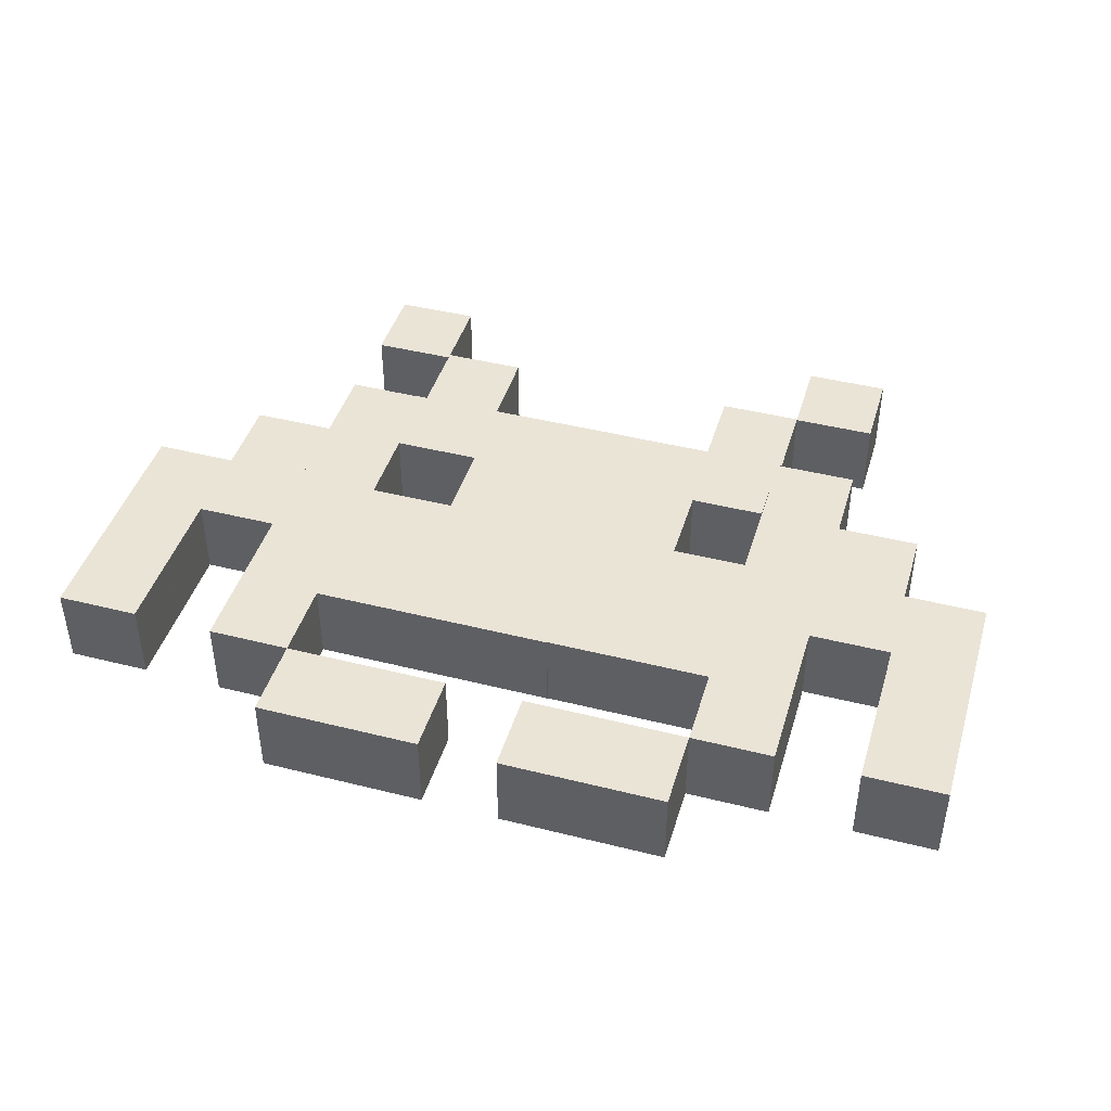
<metadata>
{"format":"obj","ext":"obj","renderer":"f3d","projection":"perspective","resolution":1024,"background":"white","views":[{"elev":43.6,"azim":16.5,"up":"+Z"}]}
</metadata>
<code>
v  -0.07859 0.04272 0.1858
v  -0.1073 0.01433 0.1858
v  -0.1073 0.04272 0.1858
v  -0.07859 0.01433 0.1858
v  -0.1073 0.04272 0.2142
v  -0.07859 0.01433 0.2142
v  -0.07859 0.04272 0.2142
v  -0.1073 0.01433 0.2142
v  -0.04993 0.01435 0.1858
v  -0.07859 -0.01404 0.1858
v  -0.07859 0.01435 0.1858
v  -0.04993 -0.01404 0.1858
v  -0.07859 0.01435 0.2142
v  -0.04993 -0.01404 0.2142
v  -0.04993 0.01435 0.2142
v  -0.07859 -0.01404 0.2142
v  -0.02126 0.01436 0.1858
v  -0.04993 -0.01403 0.1858
v  -0.04993 0.01436 0.1858
v  -0.02126 -0.01403 0.1858
v  -0.04993 0.01436 0.2142
v  -0.02126 -0.01403 0.2142
v  -0.02126 0.01436 0.2142
v  -0.04993 -0.01403 0.2142
v  0.03453 0.01403 0.2142
v  0.0632 -0.01436 0.2142
v  0.0632 0.01403 0.2142
v  0.03453 -0.01436 0.2142
v  0.0632 0.01403 0.1858
v  0.03453 -0.01436 0.1858
v  0.03453 0.01403 0.1858
v  0.0632 -0.01436 0.1858
v  0.00587 0.01404 0.2142
v  0.03453 -0.01435 0.2142
v  0.03453 0.01404 0.2142
v  0.00587 -0.01435 0.2142
v  0.03453 0.01404 0.1858
v  0.00587 -0.01435 0.1858
v  0.00587 0.01404 0.1858
v  0.03453 -0.01435 0.1858
v  -0.1069 0.1278 0.1858
v  -0.1356 0.09945 0.1858
v  -0.1356 0.1278 0.1858
v  -0.1069 0.09945 0.1858
v  -0.1356 0.1278 0.2142
v  -0.1069 0.09945 0.2142
v  -0.1069 0.1278 0.2142
v  -0.1356 0.09945 0.2142
v  -0.1356 0.09984 0.1858
v  -0.1643 0.07145 0.1858
v  -0.1643 0.09984 0.1858
v  -0.1356 0.07145 0.1858
v  -0.1643 0.09984 0.2142
v  -0.1356 0.07145 0.2142
v  -0.1356 0.09984 0.2142
v  -0.1643 0.07145 0.2142
v  -0.1356 0.07145 0.1858
v  -0.1643 0.04306 0.1858
v  -0.1643 0.07145 0.1858
v  -0.1356 0.04306 0.1858
v  -0.1643 0.07145 0.2142
v  -0.1356 0.04306 0.2142
v  -0.1356 0.07145 0.2142
v  -0.1643 0.04306 0.2142
v  -0.1357 0.04306 0.1858
v  -0.1643 0.01467 0.1858
v  -0.1643 0.04306 0.1858
v  -0.1357 0.01467 0.1858
v  -0.1643 0.04306 0.2142
v  -0.1357 0.01467 0.2142
v  -0.1357 0.04306 0.2142
v  -0.1643 0.01467 0.2142
v  -0.107 0.09983 0.1858
v  -0.1356 0.07144 0.1858
v  -0.1356 0.09983 0.1858
v  -0.107 0.07144 0.1858
v  -0.1356 0.09983 0.2142
v  -0.107 0.07144 0.2142
v  -0.107 0.09983 0.2142
v  -0.1356 0.07144 0.2142
v  -0.07857 0.07111 0.1858
v  -0.1072 0.04272 0.1858
v  -0.1072 0.07111 0.1858
v  -0.07857 0.04272 0.1858
v  -0.1072 0.07111 0.2142
v  -0.07857 0.04272 0.2142
v  -0.07857 0.07111 0.2142
v  -0.1072 0.04272 0.2142
v  -0.07854 0.0995 0.1858
v  -0.1072 0.07111 0.1858
v  -0.1072 0.0995 0.1858
v  -0.07854 0.07111 0.1858
v  -0.1072 0.0995 0.2142
v  -0.07854 0.07111 0.2142
v  -0.07854 0.0995 0.2142
v  -0.1072 0.07111 0.2142
v  -0.07828 0.1275 0.1858
v  -0.1069 0.09907 0.1858
v  -0.1069 0.1275 0.1858
v  -0.07828 0.09907 0.1858
v  -0.1069 0.1275 0.2142
v  -0.07828 0.09907 0.2142
v  -0.07828 0.1275 0.2142
v  -0.1069 0.09907 0.2142
v  -0.07825 0.1559 0.1858
v  -0.1069 0.1275 0.1858
v  -0.1069 0.1559 0.1858
v  -0.07825 0.1275 0.1858
v  -0.1069 0.1559 0.2142
v  -0.07825 0.1275 0.2142
v  -0.07825 0.1559 0.2142
v  -0.1069 0.1275 0.2142
v  -0.04838 0.1843 0.1858
v  -0.07705 0.156 0.1858
v  -0.07705 0.1843 0.1858
v  -0.04838 0.156 0.1858
v  -0.07705 0.1843 0.2142
v  -0.04838 0.156 0.2142
v  -0.04838 0.1843 0.2142
v  -0.07705 0.156 0.2142
v  0.1202 0.09917 0.2142
v  0.1489 0.07078 0.2142
v  0.1489 0.09917 0.2142
v  0.1202 0.07078 0.2142
v  0.1489 0.09917 0.1858
v  0.1202 0.07078 0.1858
v  0.1202 0.09917 0.1858
v  0.1489 0.07078 0.1858
v  0.1203 0.07078 0.2142
v  0.1489 0.04239 0.2142
v  0.1489 0.07078 0.2142
v  0.1203 0.04239 0.2142
v  0.1489 0.07078 0.1858
v  0.1203 0.04239 0.1858
v  0.1203 0.07078 0.1858
v  0.1489 0.04239 0.1858
v  0.1203 0.04239 0.2142
v  0.1489 0.014 0.2142
v  0.1489 0.04239 0.2142
v  0.1203 0.014 0.2142
v  0.1489 0.04239 0.1858
v  0.1203 0.014 0.1858
v  0.1203 0.04239 0.1858
v  0.1489 0.014 0.1858
v  0.09154 0.1275 0.2142
v  0.1202 0.09911 0.2142
v  0.1202 0.1275 0.2142
v  0.09154 0.09911 0.2142
v  0.1202 0.1275 0.1858
v  0.09154 0.09911 0.1858
v  0.09154 0.1275 0.1858
v  0.1202 0.09911 0.1858
v  0.09156 0.09948 0.2142
v  0.1202 0.07109 0.2142
v  0.1202 0.09948 0.2142
v  0.09156 0.07109 0.2142
v  0.1202 0.09948 0.1858
v  0.09156 0.07109 0.1858
v  0.09156 0.09948 0.1858
v  0.1202 0.07109 0.1858
v  0.03568 0.1842 0.2142
v  0.06434 0.1558 0.2142
v  0.06434 0.1842 0.2142
v  0.03568 0.1558 0.2142
v  0.06434 0.1842 0.1858
v  0.03568 0.1558 0.1858
v  0.03568 0.1842 0.1858
v  0.06434 0.1558 0.1858
v  0.06286 0.1555 0.2142
v  0.09152 0.1271 0.2142
v  0.09152 0.1555 0.2142
v  0.06286 0.1271 0.2142
v  0.09152 0.1555 0.1858
v  0.06286 0.1271 0.1858
v  0.06286 0.1555 0.1858
v  0.09152 0.1271 0.1858
v  0.06288 0.1271 0.2142
v  0.09154 0.09873 0.2142
v  0.09154 0.1271 0.2142
v  0.06288 0.09873 0.2142
v  0.09154 0.1271 0.1858
v  0.06288 0.09873 0.1858
v  0.06288 0.1271 0.1858
v  0.09154 0.09873 0.1858
v  0.06315 0.09916 0.2142
v  0.09181 0.07077 0.2142
v  0.09181 0.09916 0.2142
v  0.06315 0.07077 0.2142
v  0.09181 0.09916 0.1858
v  0.06315 0.07077 0.1858
v  0.06315 0.09916 0.1858
v  0.09181 0.07077 0.1858
v  0.06319 0.04238 0.2142
v  0.09186 0.01399 0.2142
v  0.09186 0.04238 0.2142
v  0.06319 0.01399 0.2142
v  0.09186 0.04238 0.1858
v  0.06319 0.01399 0.1858
v  0.06319 0.04238 0.1858
v  0.09186 0.01399 0.1858
v  0.06317 0.07077 0.2142
v  0.09183 0.04238 0.2142
v  0.09183 0.07077 0.2142
v  0.06317 0.04238 0.2142
v  0.09183 0.07077 0.1858
v  0.06317 0.04238 0.1858
v  0.06317 0.07077 0.1858
v  0.09183 0.04238 0.1858
v  0.1203 0.04272 0.2142
v  0.1489 0.01433 0.2142
v  0.1489 0.04272 0.2142
v  0.1203 0.01433 0.2142
v  0.1489 0.04272 0.1858
v  0.1203 0.01433 0.1858
v  0.1203 0.04272 0.1858
v  0.1489 0.01433 0.1858
v  0.1202 0.07111 0.2142
v  0.1489 0.04272 0.2142
v  0.1489 0.07111 0.2142
v  0.1202 0.04272 0.2142
v  0.1489 0.07111 0.1858
v  0.1202 0.04272 0.1858
v  0.1202 0.07111 0.1858
v  0.1489 0.04272 0.1858
v  0.1202 0.0995 0.2142
v  0.1489 0.07111 0.2142
v  0.1489 0.0995 0.2142
v  0.1202 0.07111 0.2142
v  0.1489 0.0995 0.1858
v  0.1202 0.07111 0.1858
v  0.1202 0.0995 0.1858
v  0.1489 0.07111 0.1858
v  0.06576 0.07076 0.1858
v  0.03351 0.04237 0.1858
v  0.03351 0.07076 0.1858
v  0.06576 0.04237 0.1858
v  0.03351 0.07076 0.2142
v  0.06576 0.04237 0.2142
v  0.06576 0.07076 0.2142
v  0.03351 0.04237 0.2142
v  -0.05068 0.04225 0.1858
v  -0.07907 0.07091 0.1858
v  -0.05068 0.07091 0.1858
v  -0.07907 0.04225 0.1858
v  -0.05068 0.07091 0.2142
v  -0.07907 0.04225 0.2142
v  -0.05068 0.04225 0.2142
v  -0.07907 0.07091 0.2142
v  0.006106 0.0422 0.1858
v  -0.02228 0.07087 0.1858
v  0.006106 0.07087 0.1858
v  -0.02228 0.0422 0.1858
v  0.006106 0.07087 0.2142
v  -0.02228 0.0422 0.2142
v  0.006106 0.0422 0.2142
v  -0.02228 0.07087 0.2142
v  0.03417 0.07076 0.1858
v  0.005502 0.04237 0.1858
v  0.005502 0.07076 0.1858
v  0.03417 0.04237 0.1858
v  0.005502 0.07076 0.2142
v  0.03417 0.04237 0.2142
v  0.03417 0.07076 0.2142
v  0.005502 0.04237 0.2142
v  -0.02229 0.04223 0.1858
v  -0.05068 0.07089 0.1858
v  -0.02229 0.07089 0.1858
v  -0.05068 0.04223 0.1858
v  -0.02229 0.07089 0.2142
v  -0.05068 0.04223 0.2142
v  -0.02229 0.04223 0.2142
v  -0.05068 0.07089 0.2142
v  -0.05068 0.07091 0.1858
v  -0.07907 0.04225 0.1858
v  -0.05068 0.07091 0.2142
v  -0.07907 0.04225 0.2142
v  0.006106 0.0422 0.1858
v  -0.02228 0.07087 0.1858
v  0.006106 0.07087 0.1858
v  -0.02228 0.0422 0.1858
v  0.006106 0.07087 0.2142
v  -0.02228 0.0422 0.2142
v  0.006106 0.0422 0.2142
v  -0.02228 0.07087 0.2142
v  -0.01967 0.09894 0.1858
v  -0.04806 0.1276 0.1858
v  -0.01967 0.1276 0.1858
v  -0.04806 0.09894 0.1858
v  -0.01967 0.1276 0.2142
v  -0.04806 0.09894 0.2142
v  -0.01967 0.09894 0.2142
v  -0.04806 0.1276 0.2142
v  0.008717 0.09891 0.1858
v  -0.01967 0.1276 0.1858
v  0.008717 0.1276 0.1858
v  -0.01967 0.09891 0.1858
v  0.008717 0.1276 0.2142
v  -0.01967 0.09891 0.2142
v  0.008717 0.09891 0.2142
v  -0.01967 0.1276 0.2142
v  0.03678 0.1275 0.1858
v  0.008113 0.09907 0.1858
v  0.008113 0.1275 0.1858
v  0.03678 0.09907 0.1858
v  0.008113 0.1275 0.2142
v  0.03678 0.09907 0.2142
v  0.03678 0.1275 0.2142
v  0.008113 0.09907 0.2142
v  -0.05101 0.07061 0.1858
v  -0.0794 0.09927 0.1858
v  -0.05101 0.09927 0.1858
v  -0.0794 0.07061 0.1858
v  -0.05101 0.09927 0.2142
v  -0.0794 0.07061 0.2142
v  -0.05101 0.07061 0.2142
v  -0.0794 0.09927 0.2142
v  0.005772 0.07056 0.1858
v  -0.02262 0.09922 0.1858
v  0.005772 0.09922 0.1858
v  -0.02262 0.07056 0.1858
v  0.005772 0.09922 0.2142
v  -0.02262 0.07056 0.2142
v  0.005772 0.07056 0.2142
v  -0.02262 0.09922 0.2142
v  0.06543 0.09911 0.1858
v  0.03318 0.07072 0.1858
v  0.03318 0.09911 0.1858
v  0.06543 0.07072 0.1858
v  0.03318 0.09911 0.2142
v  0.06543 0.07072 0.2142
v  0.06543 0.09911 0.2142
v  0.03318 0.07072 0.2142
v  0.03383 0.09911 0.1858
v  0.005168 0.07072 0.1858
v  0.005168 0.09911 0.1858
v  0.03383 0.07072 0.1858
v  0.005168 0.09911 0.2142
v  0.03383 0.07072 0.2142
v  0.03383 0.09911 0.2142
v  0.005168 0.07072 0.2142
v  -0.02262 0.07058 0.1858
v  -0.05101 0.09925 0.1858
v  -0.02262 0.09925 0.1858
v  -0.05101 0.07058 0.1858
v  -0.02262 0.09925 0.2142
v  -0.05101 0.07058 0.2142
v  -0.02262 0.07058 0.2142
v  -0.05101 0.09925 0.2142
v  -0.05362 0.1273 0.1858
v  -0.08201 0.156 0.1858
v  -0.05362 0.156 0.1858
v  -0.08201 0.1273 0.1858
v  -0.05362 0.156 0.2142
v  -0.08201 0.1273 0.2142
v  -0.05362 0.1273 0.2142
v  -0.08201 0.156 0.2142
v  0.003158 0.1273 0.1858
v  -0.02523 0.1559 0.1858
v  0.003158 0.1559 0.1858
v  -0.02523 0.1273 0.1858
v  0.003158 0.1559 0.2142
v  -0.02523 0.1273 0.2142
v  0.003158 0.1273 0.2142
v  -0.02523 0.1559 0.2142
v  0.06281 0.1558 0.1858
v  0.03056 0.1274 0.1858
v  0.03056 0.1558 0.1858
v  0.06281 0.1274 0.1858
v  0.03056 0.1558 0.2142
v  0.06281 0.1274 0.2142
v  0.06281 0.1558 0.2142
v  0.03056 0.1274 0.2142
v  0.03122 0.1558 0.1858
v  0.002555 0.1274 0.1858
v  0.002555 0.1558 0.1858
v  0.03122 0.1274 0.1858
v  0.002555 0.1558 0.2142
v  0.03122 0.1274 0.2142
v  0.03122 0.1558 0.2142
v  0.002555 0.1274 0.2142
v  -0.02523 0.1273 0.1858
v  -0.05362 0.156 0.1858
v  -0.02523 0.156 0.1858
v  -0.05362 0.1273 0.1858
v  -0.02523 0.156 0.2142
v  -0.05362 0.1273 0.2142
v  -0.02523 0.1273 0.2142
v  -0.05362 0.156 0.2142
v  -0.07705 0.2111 0.1858
v  -0.1057 0.1827 0.1858
v  -0.1057 0.2111 0.1858
v  -0.07705 0.1827 0.1858
v  -0.1057 0.2111 0.2142
v  -0.07705 0.1827 0.2142
v  -0.07705 0.2111 0.2142
v  -0.1057 0.1827 0.2142
v  0.06434 0.2122 0.2142
v  0.09301 0.1838 0.2142
v  0.09301 0.2122 0.2142
v  0.06434 0.1838 0.2142
v  0.09301 0.2122 0.1858
v  0.06434 0.1838 0.1858
v  0.06434 0.2122 0.1858
v  0.09301 0.1838 0.1858
g mesh_id113
f 1 2 3
f 1 4 2
f 5 6 7
f 5 8 6
f 7 4 1
f 7 6 4
f 3 8 5
f 3 2 8
f 3 7 1
f 3 5 7
f 8 4 6
f 8 2 4
g mesh_id141
f 9 10 11
f 9 12 10
f 13 14 15
f 13 16 14
f 15 12 9
f 15 14 12
f 11 16 13
f 11 10 16
f 11 15 9
f 11 13 15
f 16 12 14
f 16 10 12
g mesh_id147
f 17 18 19
f 17 20 18
f 21 22 23
f 21 24 22
f 23 20 17
f 23 22 20
f 19 24 21
f 19 18 24
f 19 23 17
f 19 21 23
f 24 20 22
f 24 18 20
g mesh_id200
f 25 26 27
f 25 28 26
f 29 30 31
f 29 32 30
f 31 28 25
f 31 30 28
f 27 32 29
f 27 26 32
f 27 31 25
f 27 29 31
f 32 28 30
f 32 26 28
g mesh_id201
f 33 34 35
f 33 36 34
f 37 38 39
f 37 40 38
f 39 36 33
f 39 38 36
f 35 40 37
f 35 34 40
f 35 39 33
f 35 37 39
f 40 36 38
f 40 34 36
g mesh_id60
f 41 42 43
f 41 44 42
f 45 46 47
f 45 48 46
f 47 44 41
f 47 46 44
f 43 48 45
f 43 42 48
f 43 47 41
f 43 45 47
f 48 44 46
f 48 42 44
g mesh_id52
f 49 50 51
f 49 52 50
f 53 54 55
f 53 56 54
f 55 52 49
f 55 54 52
f 51 56 53
f 51 50 56
f 51 55 49
f 51 53 55
f 56 52 54
f 56 50 52
g mesh_id98
f 49 50 51
f 49 52 50
f 53 54 55
f 53 56 54
f 55 52 49
f 55 54 52
f 51 56 53
f 51 50 56
f 51 55 49
f 51 53 55
f 56 52 54
f 56 50 52
g mesh_id40
f 57 58 59
f 57 60 58
f 61 62 63
f 61 64 62
f 63 60 57
f 63 62 60
f 59 64 61
f 59 58 64
f 59 63 57
f 59 61 63
f 64 60 62
f 64 58 60
g mesh_id99
f 57 58 59
f 57 60 58
f 61 62 63
f 61 64 62
f 63 60 57
f 63 62 60
f 59 64 61
f 59 58 64
f 59 63 57
f 59 61 63
f 64 60 62
f 64 58 60
g mesh_id34
f 65 66 67
f 65 68 66
f 69 70 71
f 69 72 70
f 71 68 65
f 71 70 68
f 67 72 69
f 67 66 72
f 67 71 65
f 67 69 71
f 72 68 70
f 72 66 68
g mesh_id100
f 65 66 67
f 65 68 66
f 69 70 71
f 69 72 70
f 71 68 65
f 71 70 68
f 67 72 69
f 67 66 72
f 67 71 65
f 67 69 71
f 72 68 70
f 72 66 68
g mesh_id53
f 73 74 75
f 73 76 74
f 77 78 79
f 77 80 78
f 79 76 73
f 79 78 76
f 75 80 77
f 75 74 80
f 75 79 73
f 75 77 79
f 80 76 78
f 80 74 76
g mesh_id135
f 1 2 3
f 1 4 2
f 5 6 7
f 5 8 6
f 7 4 1
f 7 6 4
f 3 8 5
f 3 2 8
f 3 7 1
f 3 5 7
f 8 4 6
f 8 2 4
g mesh_id112
f 81 82 83
f 81 84 82
f 85 86 87
f 85 88 86
f 87 84 81
f 87 86 84
f 83 88 85
f 83 82 88
f 83 87 81
f 83 85 87
f 88 84 86
f 88 82 84
g mesh_id111
f 89 90 91
f 89 92 90
f 93 94 95
f 93 96 94
f 95 92 89
f 95 94 92
f 91 96 93
f 91 90 96
f 91 95 89
f 91 93 95
f 96 92 94
f 96 90 92
g mesh_id126
f 97 98 99
f 97 100 98
f 101 102 103
f 101 104 102
f 103 100 97
f 103 102 100
f 99 104 101
f 99 98 104
f 99 103 97
f 99 101 103
f 104 100 102
f 104 98 100
g mesh_id125
f 105 106 107
f 105 108 106
f 109 110 111
f 109 112 110
f 111 108 105
f 111 110 108
f 107 112 109
f 107 106 112
f 107 111 105
f 107 109 111
f 112 108 110
f 112 106 108
g mesh_id124
f 113 114 115
f 113 116 114
f 117 118 119
f 117 120 118
f 119 116 113
f 119 118 116
f 115 120 117
f 115 114 120
f 115 119 113
f 115 117 119
f 120 116 118
f 120 114 116
g mesh_id234
f 121 122 123
f 121 124 122
f 125 126 127
f 125 128 126
f 127 124 121
f 127 126 124
f 123 128 125
f 123 122 128
f 123 127 121
f 123 125 127
f 128 124 126
f 128 122 124
g mesh_id236
f 129 130 131
f 129 132 130
f 133 134 135
f 133 136 134
f 135 132 129
f 135 134 132
f 131 136 133
f 131 130 136
f 131 135 129
f 131 133 135
f 136 132 134
f 136 130 132
g mesh_id238
f 137 138 139
f 137 140 138
f 141 142 143
f 141 144 142
f 143 140 137
f 143 142 140
f 139 144 141
f 139 138 144
f 139 143 137
f 139 141 143
f 144 140 142
f 144 138 140
g mesh_id233
f 145 146 147
f 145 148 146
f 149 150 151
f 149 152 150
f 151 148 145
f 151 150 148
f 147 152 149
f 147 146 152
f 147 151 145
f 147 149 151
f 152 148 150
f 152 146 148
g mesh_id240
f 153 154 155
f 153 156 154
f 157 158 159
f 157 160 158
f 159 156 153
f 159 158 156
f 155 160 157
f 155 154 160
f 155 159 153
f 155 157 159
f 160 156 158
f 160 154 156
g mesh_id246
f 161 162 163
f 161 164 162
f 165 166 167
f 165 168 166
f 167 164 161
f 167 166 164
f 163 168 165
f 163 162 168
f 163 167 161
f 163 165 167
f 168 164 166
f 168 162 164
g mesh_id245
f 169 170 171
f 169 172 170
f 173 174 175
f 173 176 174
f 175 172 169
f 175 174 172
f 171 176 173
f 171 170 176
f 171 175 169
f 171 173 175
f 176 172 174
f 176 170 172
g mesh_id244
f 177 178 179
f 177 180 178
f 181 182 183
f 181 184 182
f 183 180 177
f 183 182 180
f 179 184 181
f 179 178 184
f 179 183 177
f 179 181 183
f 184 180 182
f 184 178 180
g mesh_id243
f 185 186 187
f 185 188 186
f 189 190 191
f 189 192 190
f 191 188 185
f 191 190 188
f 187 192 189
f 187 186 192
f 187 191 185
f 187 189 191
f 192 188 190
f 192 186 188
g mesh_id241
f 193 194 195
f 193 196 194
f 197 198 199
f 197 200 198
f 199 196 193
f 199 198 196
f 195 200 197
f 195 194 200
f 195 199 193
f 195 197 199
f 200 196 198
f 200 194 196
g mesh_id242
f 201 202 203
f 201 204 202
f 205 206 207
f 205 208 206
f 207 204 201
f 207 206 204
f 203 208 205
f 203 202 208
f 203 207 201
f 203 205 207
f 208 204 206
f 208 202 204
g mesh_id239
f 209 210 211
f 209 212 210
f 213 214 215
f 213 216 214
f 215 212 209
f 215 214 212
f 211 216 213
f 211 210 216
f 211 215 209
f 211 213 215
f 216 212 214
f 216 210 212
g mesh_id237
f 217 218 219
f 217 220 218
f 221 222 223
f 221 224 222
f 223 220 217
f 223 222 220
f 219 224 221
f 219 218 224
f 219 223 217
f 219 221 223
f 224 220 222
f 224 218 220
g mesh_id235
f 225 226 227
f 225 228 226
f 229 230 231
f 229 232 230
f 231 228 225
f 231 230 228
f 227 232 229
f 227 226 232
f 227 231 225
f 227 229 231
f 232 228 230
f 232 226 228
g mesh_id180
f 233 234 235
f 233 236 234
f 237 238 239
f 237 240 238
f 239 236 233
f 239 238 236
f 235 240 237
f 235 234 240
f 235 239 233
f 235 237 239
f 240 236 238
f 240 234 236
g mesh_id157
f 241 242 243
f 241 244 242
f 245 246 247
f 245 248 246
f 247 244 241
f 247 246 244
f 243 248 245
f 243 242 248
f 243 247 241
f 243 245 247
f 248 244 246
f 248 242 244
g mesh_id159
f 249 250 251
f 249 252 250
f 253 254 255
f 253 256 254
f 255 252 249
f 255 254 252
f 251 256 253
f 251 250 256
f 251 255 249
f 251 253 255
f 256 252 254
f 256 250 252
g mesh_id277
f 257 258 259
f 257 260 258
f 261 262 263
f 261 264 262
f 263 260 257
f 263 262 260
f 259 264 261
f 259 258 264
f 259 263 257
f 259 261 263
f 264 260 262
f 264 258 260
g mesh_id276
f 233 234 235
f 233 236 234
f 237 238 239
f 237 240 238
f 239 236 233
f 239 238 236
f 235 240 237
f 235 234 240
f 235 239 233
f 235 237 239
f 240 236 238
f 240 234 236
g mesh_id278
f 265 266 267
f 265 268 266
f 269 270 271
f 269 272 270
f 271 268 265
f 271 270 268
f 267 272 269
f 267 266 272
f 267 271 265
f 267 269 271
f 272 268 270
f 272 266 268
g mesh_id280
f 241 242 273
f 241 274 242
f 275 276 247
f 275 248 276
f 247 274 241
f 247 276 274
f 273 248 275
f 273 242 248
f 273 247 241
f 273 275 247
f 248 274 276
f 248 242 274
g mesh_id158
f 265 266 267
f 265 268 266
f 269 270 271
f 269 272 270
f 271 268 265
f 271 270 268
f 267 272 269
f 267 266 272
f 267 271 265
f 267 269 271
f 272 268 270
f 272 266 268
g mesh_id279
f 277 278 279
f 277 280 278
f 281 282 283
f 281 284 282
f 283 280 277
f 283 282 280
f 279 284 281
f 279 278 284
f 279 283 277
f 279 281 283
f 284 280 282
f 284 278 280
g mesh_id179
f 257 258 259
f 257 260 258
f 261 262 263
f 261 264 262
f 263 260 257
f 263 262 260
f 259 264 261
f 259 258 264
f 259 263 257
f 259 261 263
f 264 260 262
f 264 258 260
g mesh_id329
f 285 286 287
f 285 288 286
f 289 290 291
f 289 292 290
f 291 288 285
f 291 290 288
f 287 292 289
f 287 286 292
f 287 291 285
f 287 289 291
f 292 288 290
f 292 286 288
g mesh_id330
f 293 294 295
f 293 296 294
f 297 298 299
f 297 300 298
f 299 296 293
f 299 298 296
f 295 300 297
f 295 294 300
f 295 299 293
f 295 297 299
f 300 296 298
f 300 294 296
g mesh_id331
f 301 302 303
f 301 304 302
f 305 306 307
f 305 308 306
f 307 304 301
f 307 306 304
f 303 308 305
f 303 302 308
f 303 307 301
f 303 305 307
f 308 304 306
f 308 302 304
g mesh_id316
f 309 310 311
f 309 312 310
f 313 314 315
f 313 316 314
f 315 312 309
f 315 314 312
f 311 316 313
f 311 310 316
f 311 315 309
f 311 313 315
f 316 312 314
f 316 310 312
g mesh_id315
f 317 318 319
f 317 320 318
f 321 322 323
f 321 324 322
f 323 320 317
f 323 322 320
f 319 324 321
f 319 318 324
f 319 323 317
f 319 321 323
f 324 320 322
f 324 318 320
g mesh_id313
f 325 326 327
f 325 328 326
f 329 330 331
f 329 332 330
f 331 328 325
f 331 330 328
f 327 332 329
f 327 326 332
f 327 331 325
f 327 329 331
f 332 328 330
f 332 326 328
g mesh_id312
f 333 334 335
f 333 336 334
f 337 338 339
f 337 340 338
f 339 336 333
f 339 338 336
f 335 340 337
f 335 334 340
f 335 339 333
f 335 337 339
f 340 336 338
f 340 334 336
g mesh_id314
f 341 342 343
f 341 344 342
f 345 346 347
f 345 348 346
f 347 344 341
f 347 346 344
f 343 348 345
f 343 342 348
f 343 347 341
f 343 345 347
f 348 344 346
f 348 342 344
g mesh_id348
f 349 350 351
f 349 352 350
f 353 354 355
f 353 356 354
f 355 352 349
f 355 354 352
f 351 356 353
f 351 350 356
f 351 355 349
f 351 353 355
f 356 352 354
f 356 350 352
g mesh_id349
f 357 358 359
f 357 360 358
f 361 362 363
f 361 364 362
f 363 360 357
f 363 362 360
f 359 364 361
f 359 358 364
f 359 363 357
f 359 361 363
f 364 360 362
f 364 358 360
g mesh_id350
f 365 366 367
f 365 368 366
f 369 370 371
f 369 372 370
f 371 368 365
f 371 370 368
f 367 372 369
f 367 366 372
f 367 371 365
f 367 369 371
f 372 368 370
f 372 366 368
g mesh_id351
f 373 374 375
f 373 376 374
f 377 378 379
f 377 380 378
f 379 376 373
f 379 378 376
f 375 380 377
f 375 374 380
f 375 379 373
f 375 377 379
f 380 376 378
f 380 374 376
g mesh_id352
f 381 382 383
f 381 384 382
f 385 386 387
f 385 388 386
f 387 384 381
f 387 386 384
f 383 388 385
f 383 382 388
f 383 387 381
f 383 385 387
f 388 384 386
f 388 382 384
g mesh_id361
f 389 390 391
f 389 392 390
f 393 394 395
f 393 396 394
f 395 392 389
f 395 394 392
f 391 396 393
f 391 390 396
f 391 395 389
f 391 393 395
f 396 392 394
f 396 390 392
g mesh_id367
f 397 398 399
f 397 400 398
f 401 402 403
f 401 404 402
f 403 400 397
f 403 402 400
f 399 404 401
f 399 398 404
f 399 403 397
f 399 401 403
f 404 400 402
f 404 398 400

</code>
